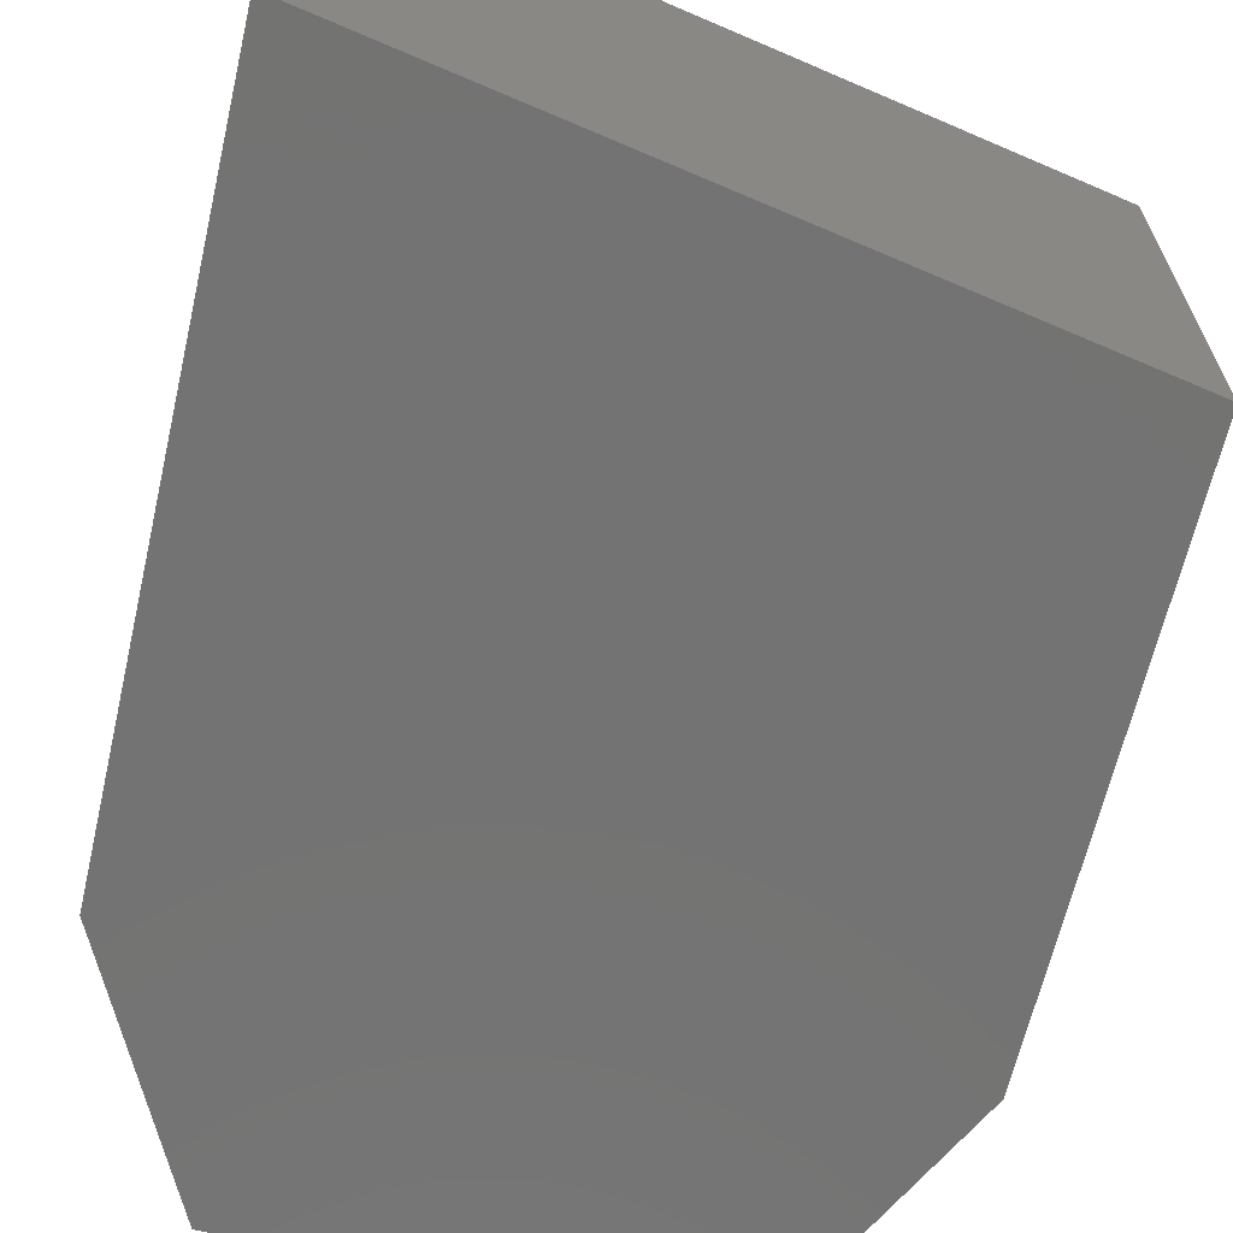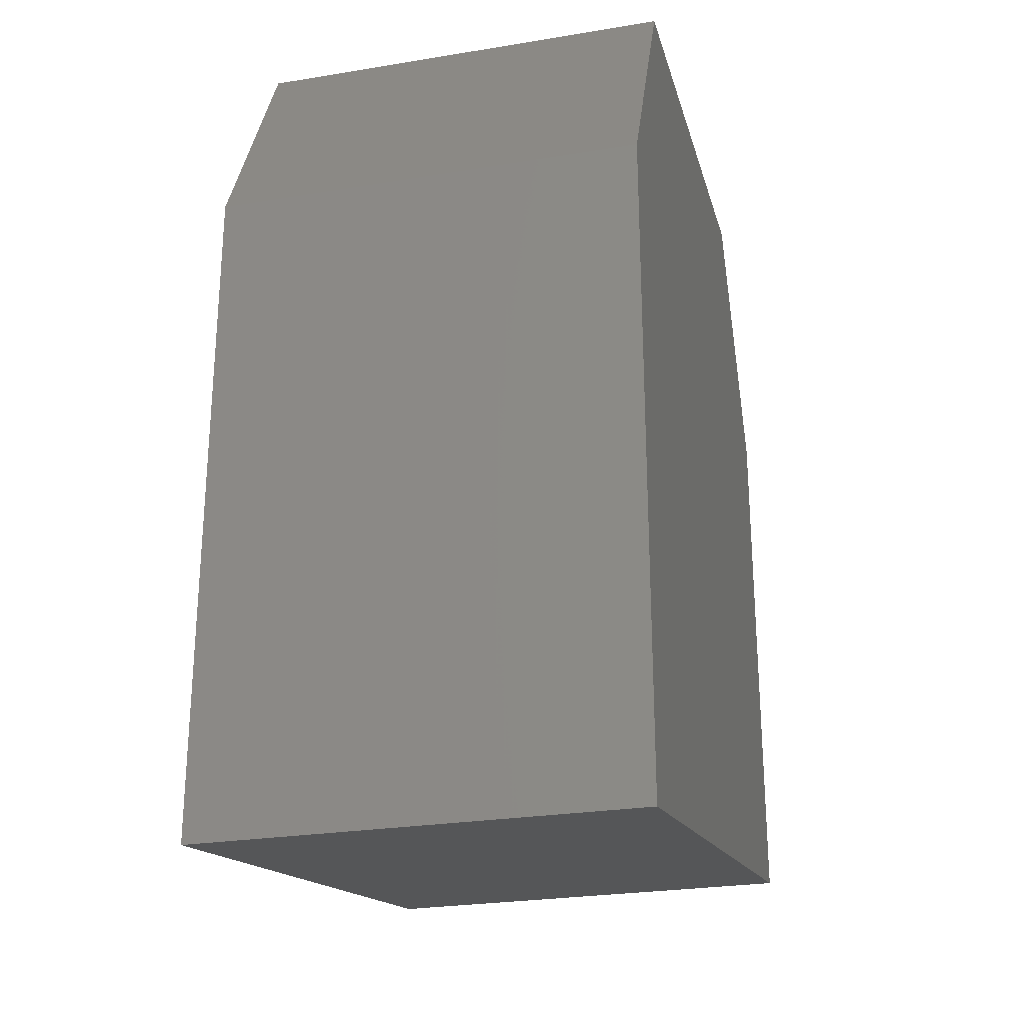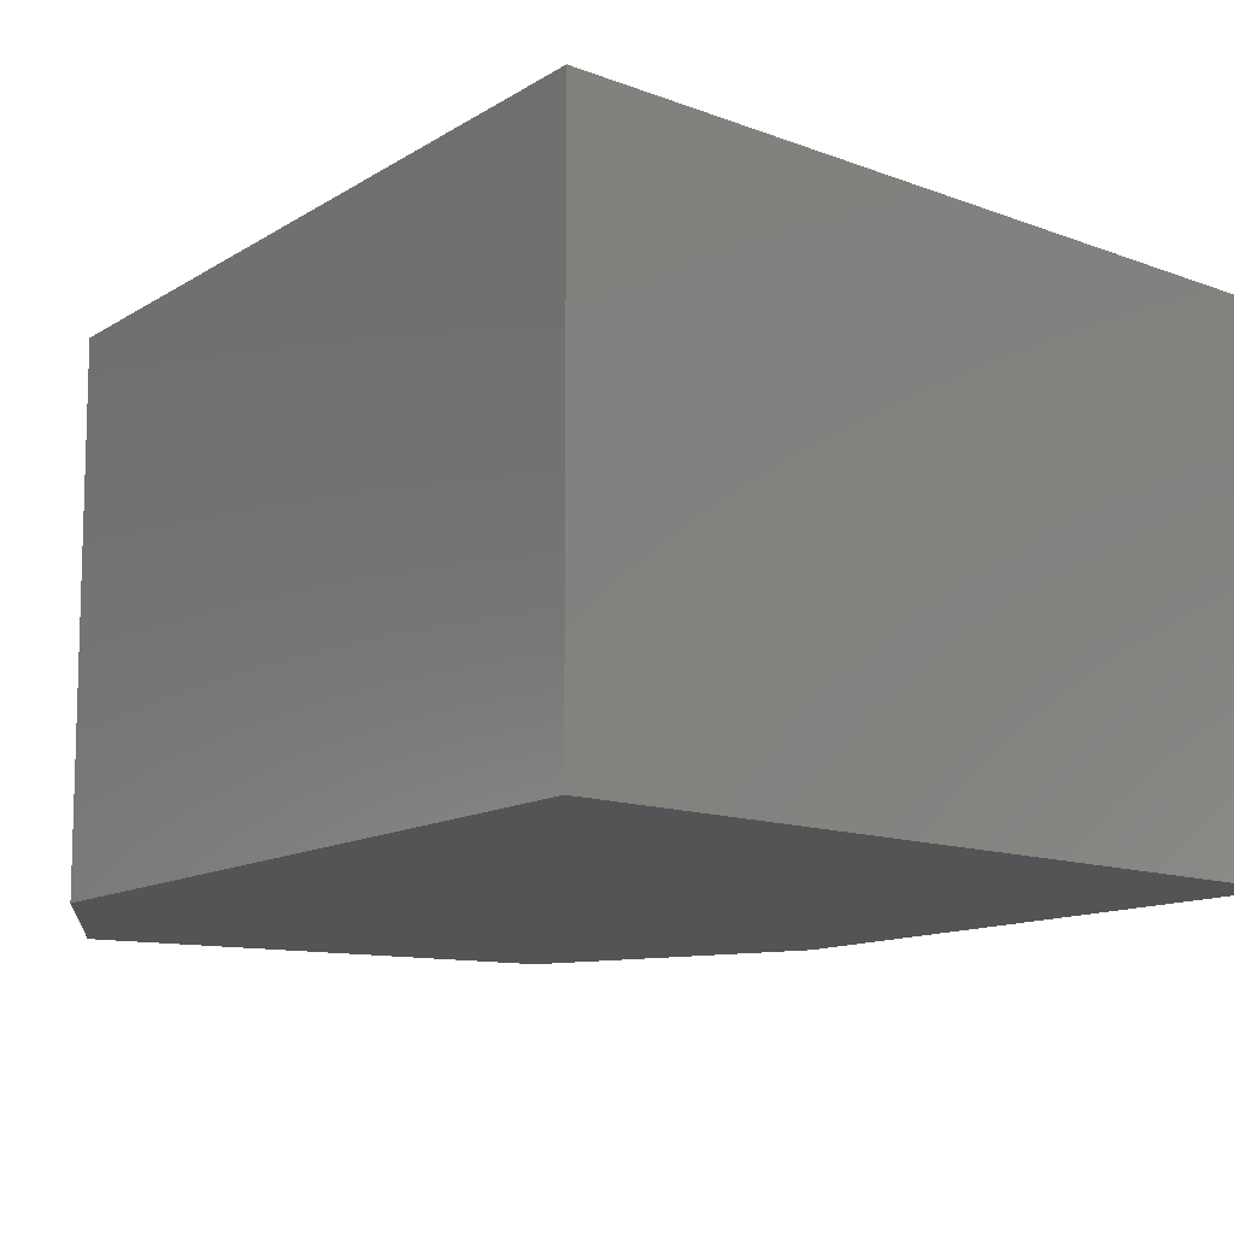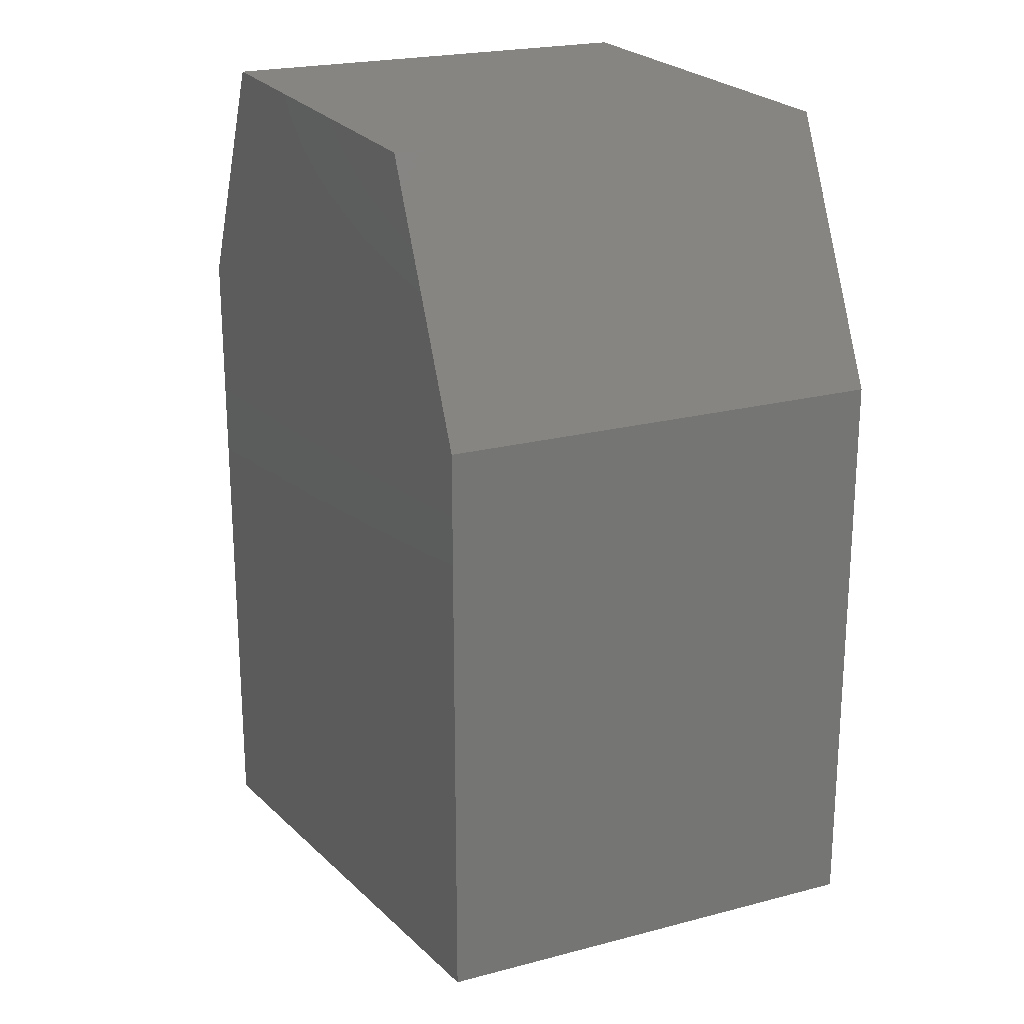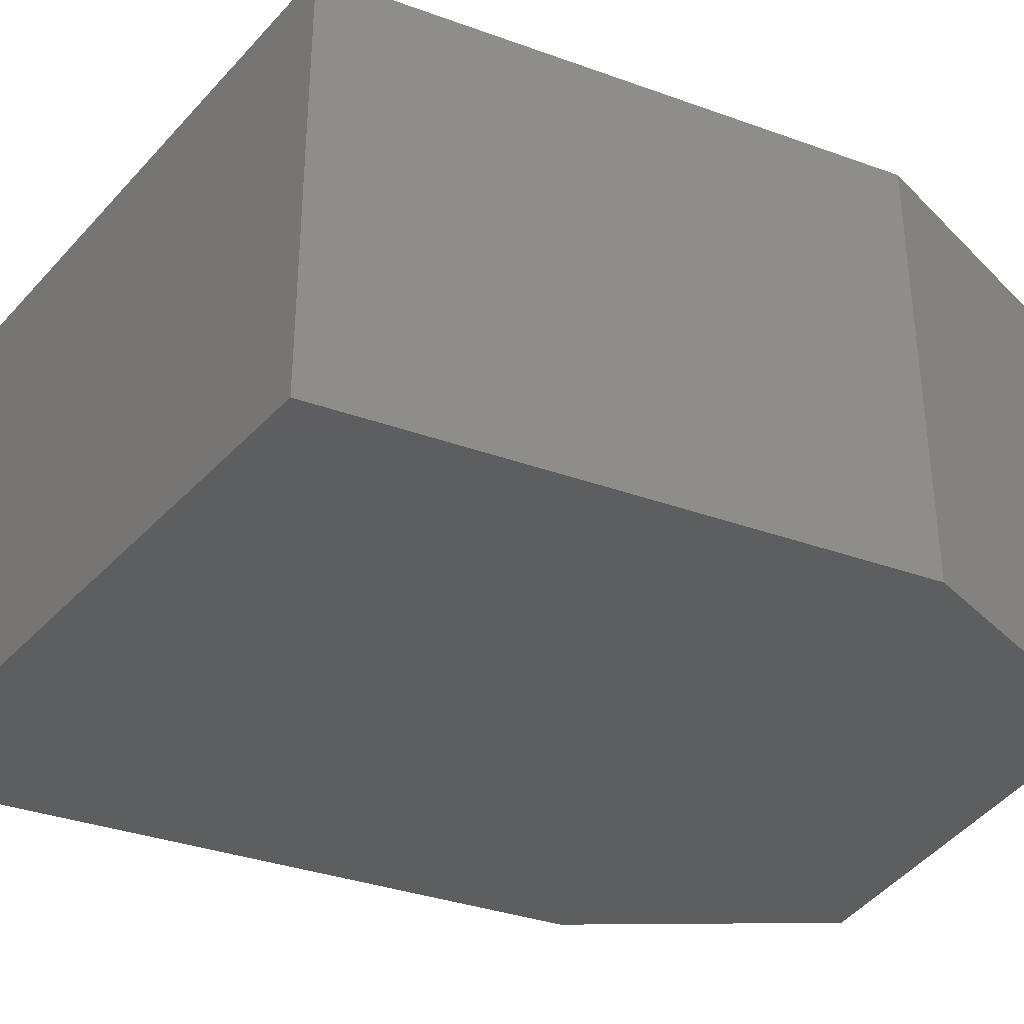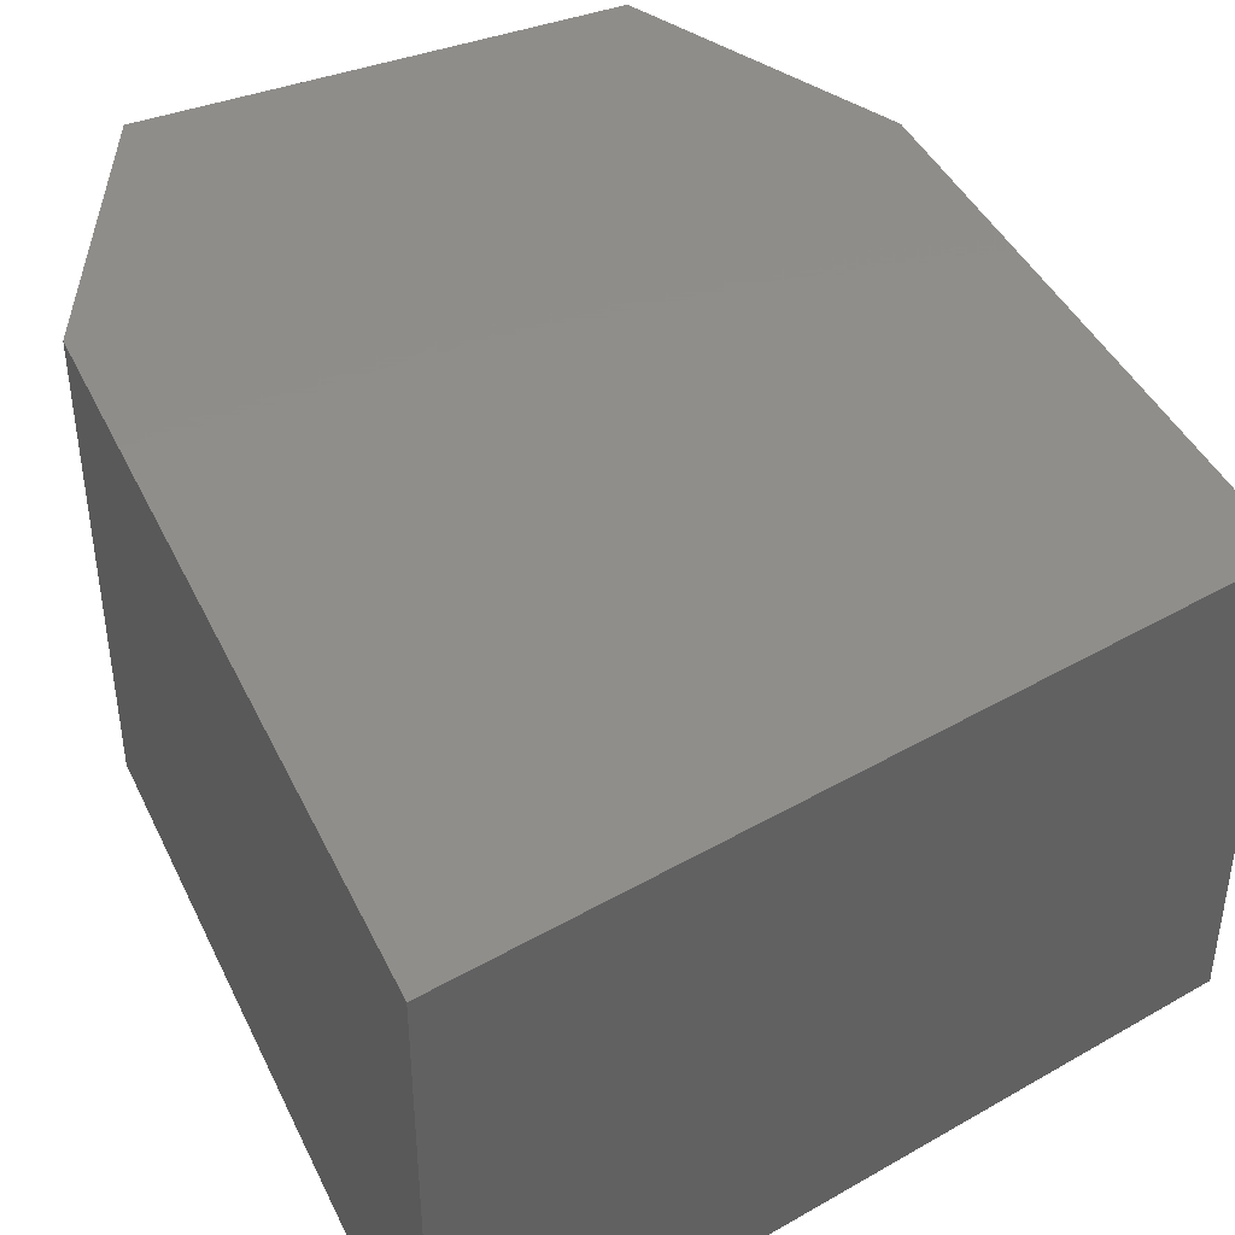
<metadata>
{"format":"stl","ext":"stl","renderer":"f3d","projection":"perspective","resolution":1024,"background":"white","views":[{"elev":-65.3,"azim":166.9,"up":"+Y"},{"elev":-25.9,"azim":104.7,"up":"+Z"},{"elev":-11.3,"azim":146.7,"up":"+Y"},{"elev":22.0,"azim":-114.8,"up":"+Z"},{"elev":-34.9,"azim":-115.7,"up":"+Y"},{"elev":42.6,"azim":155.9,"up":"+Y"}]}
</metadata>
<code>
# stl→obj: 12 verts, 20 faces
v 1.375 0.407 -2.638
v 1.375 0.414 -2.638
v 1.375 0.407 -2.629
v 1.375 0.414 -2.629
v 1.386 0.407 -2.64
v 1.386 0.414 -2.64
v 1.386 0.414 -2.629
v 1.377 0.414 -2.625
v 1.377 0.407 -2.625
v 1.384 0.414 -2.625
v 1.386 0.407 -2.629
v 1.384 0.407 -2.625
f 1 2 3
f 2 3 4
f 1 5 2
f 5 2 6
f 2 6 4
f 6 4 7
f 4 8 3
f 8 3 9
f 7 4 10
f 4 10 8
f 1 3 5
f 3 5 11
f 3 9 11
f 9 11 12
f 10 8 12
f 8 12 9
f 10 7 12
f 7 12 11
f 5 11 6
f 11 6 7

</code>
